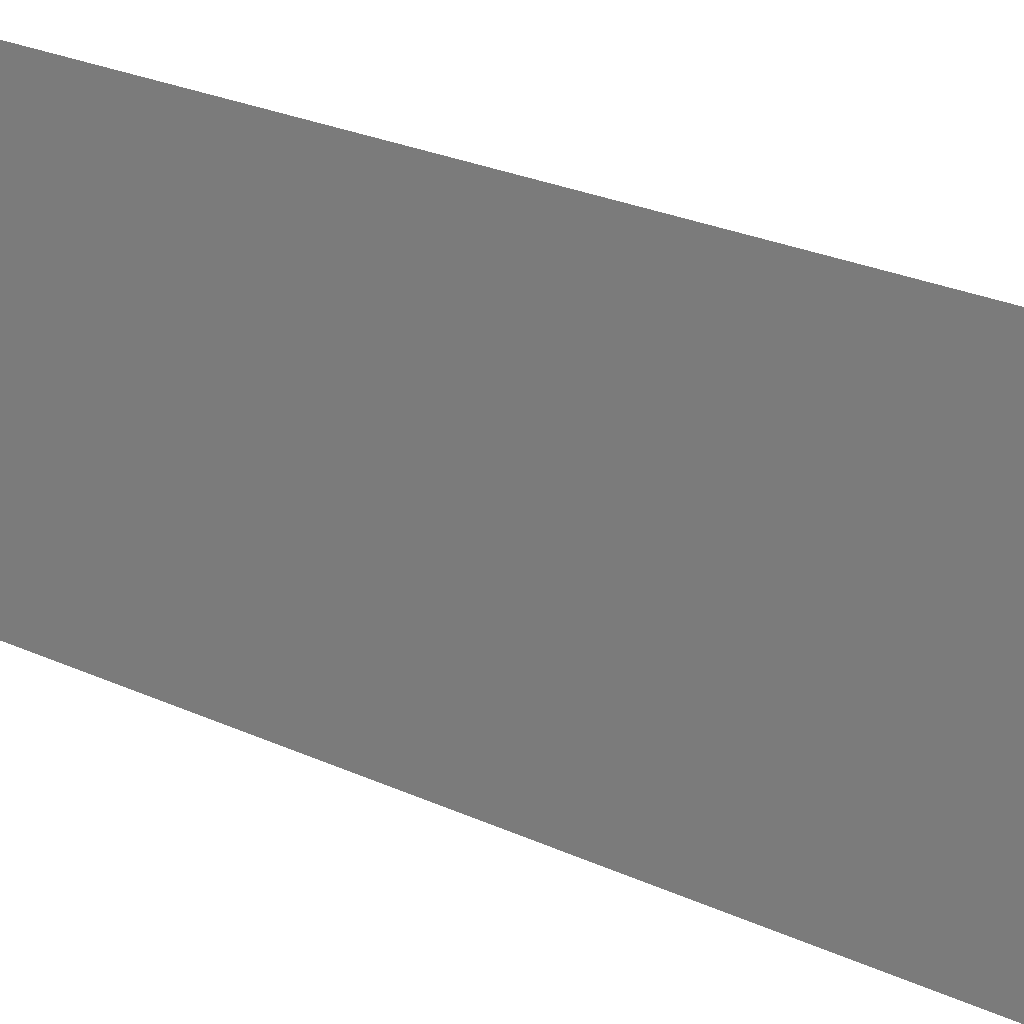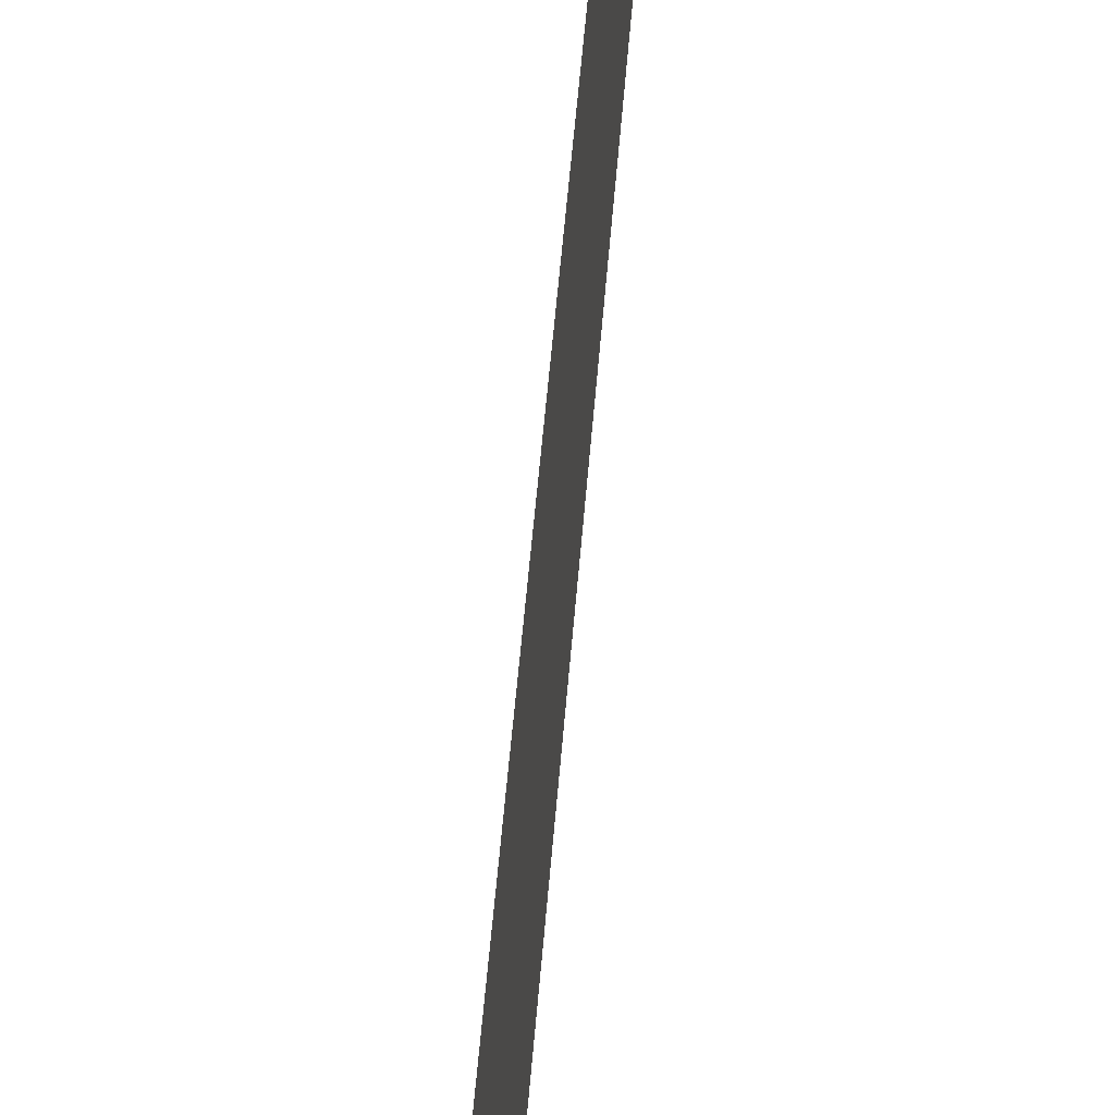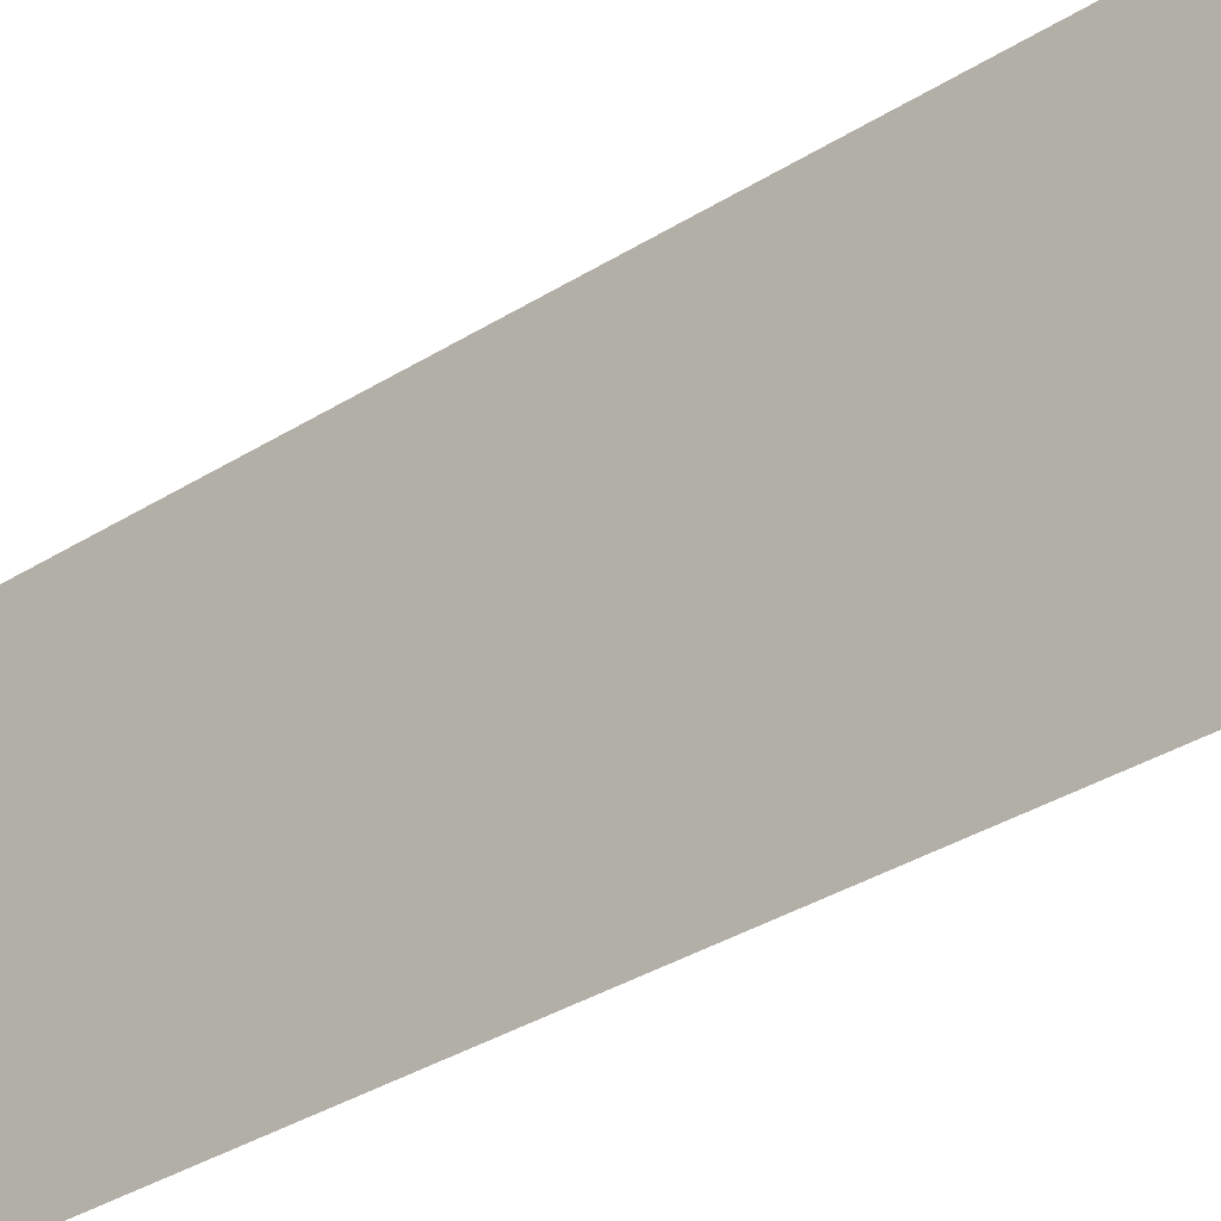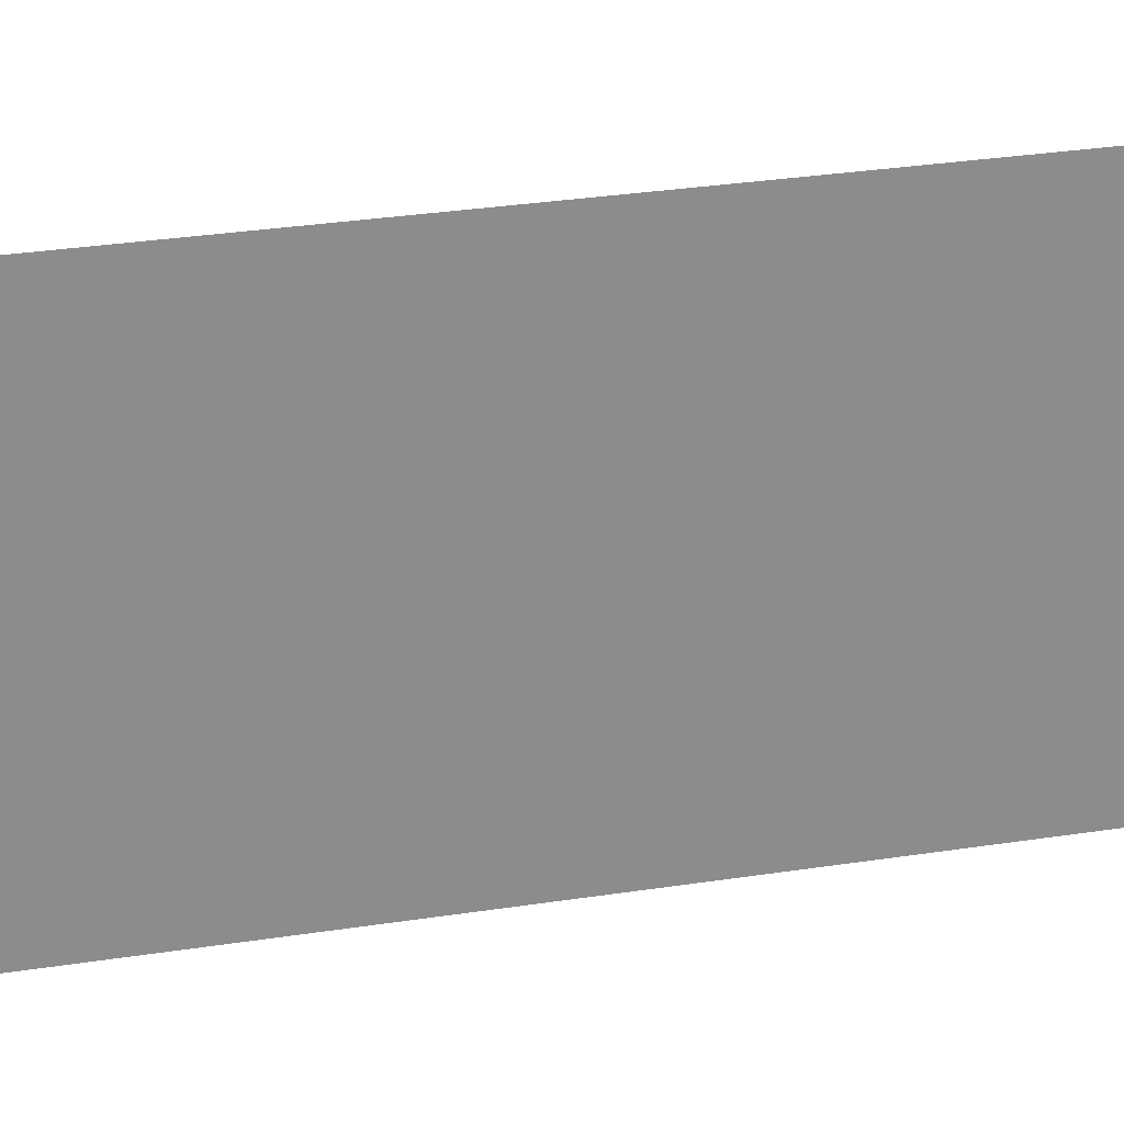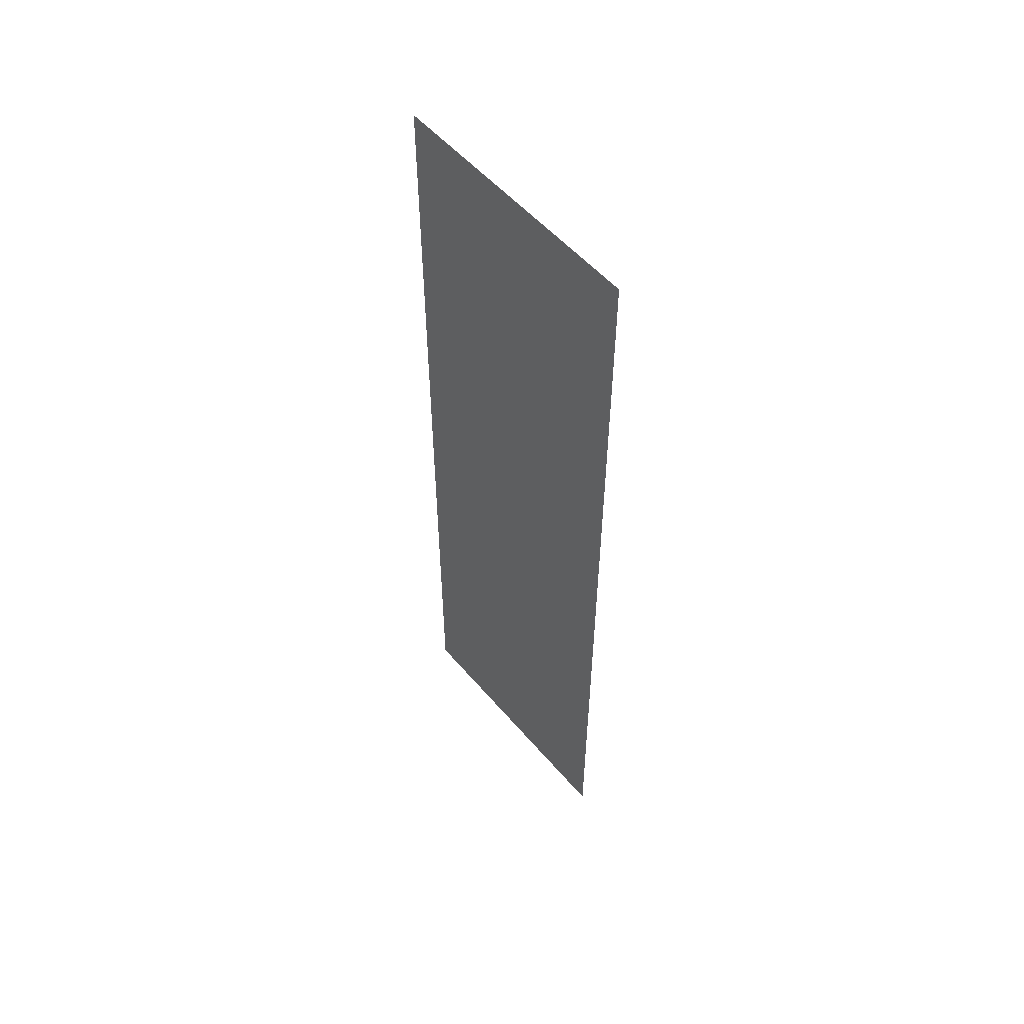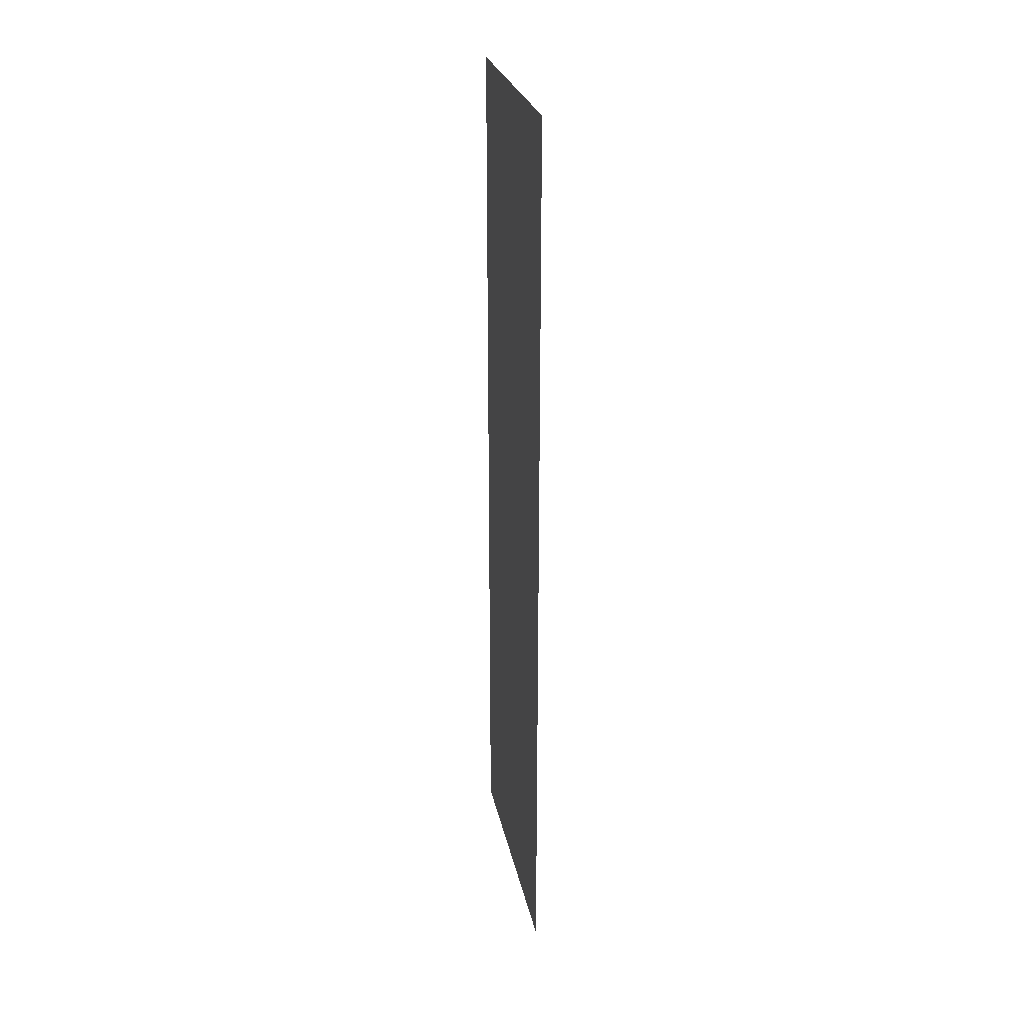
<metadata>
{"format":"obj","ext":"obj","renderer":"f3d","projection":"perspective","resolution":1024,"background":"white","views":[{"elev":21.5,"azim":131.1,"up":"+Y"},{"elev":49.6,"azim":4.3,"up":"+Y"},{"elev":-30.4,"azim":133.5,"up":"+Y"},{"elev":25.8,"azim":75.3,"up":"+Y"},{"elev":53.7,"azim":-39.4,"up":"+Z"},{"elev":25.6,"azim":168.9,"up":"+Z"}]}
</metadata>
<code>
o logo_1_3/logo_1/mesh20/mesh20-geometry#mesh20-geometry
v 0.3814 0.29 0.07904
v 0.3814 0.2505 0.2086
v 0.3814 0.29 0.2086
v 0.3814 0.2505 0.07904
f 1 2 3
f 2 1 4
f 3 2 1
f 4 1 2

</code>
